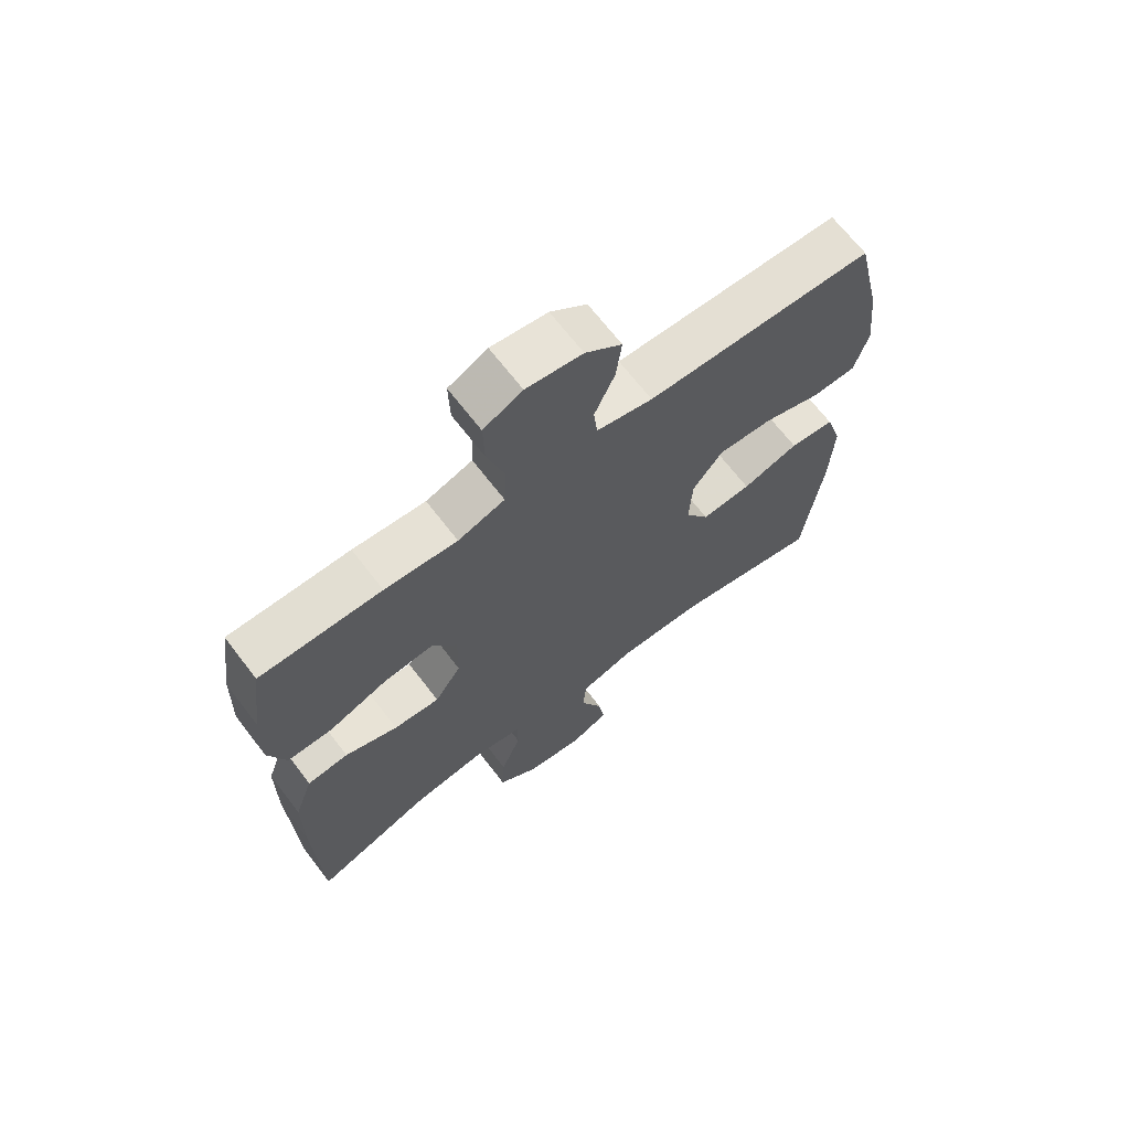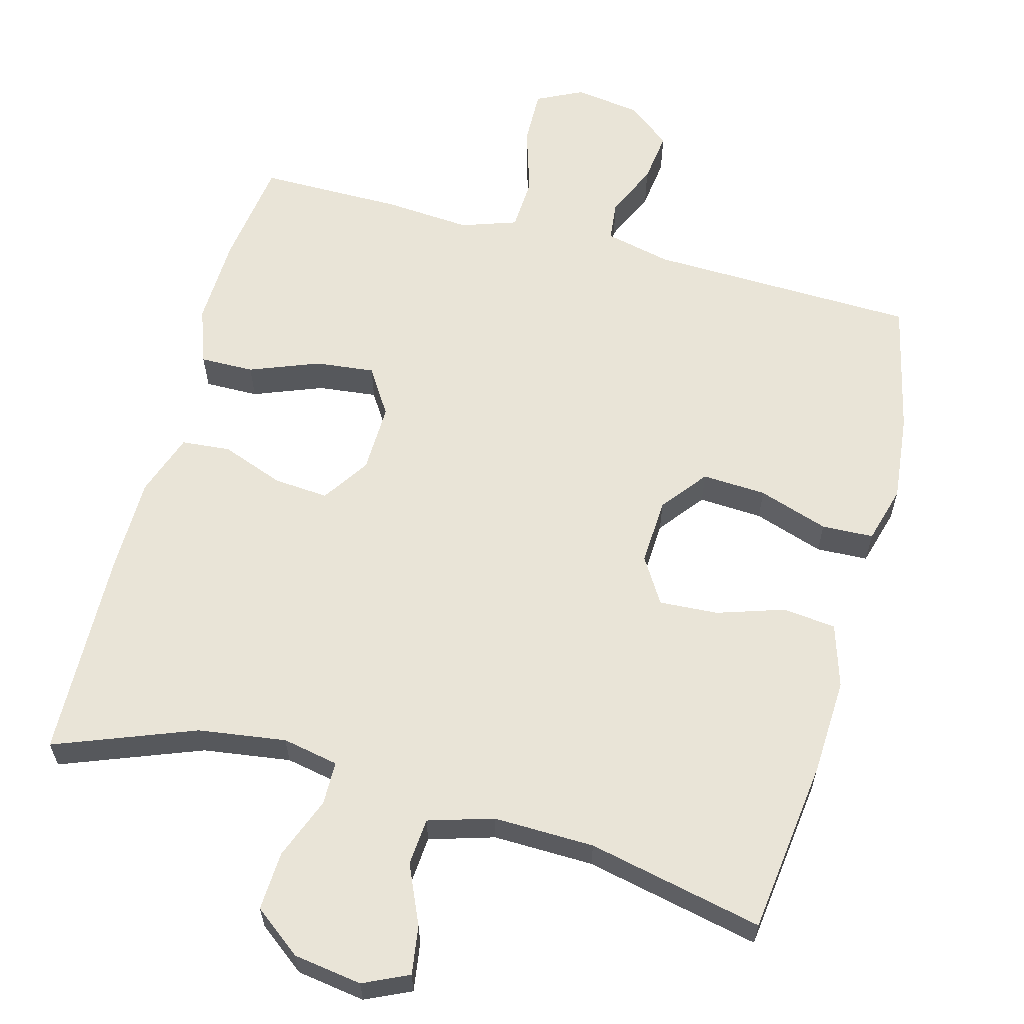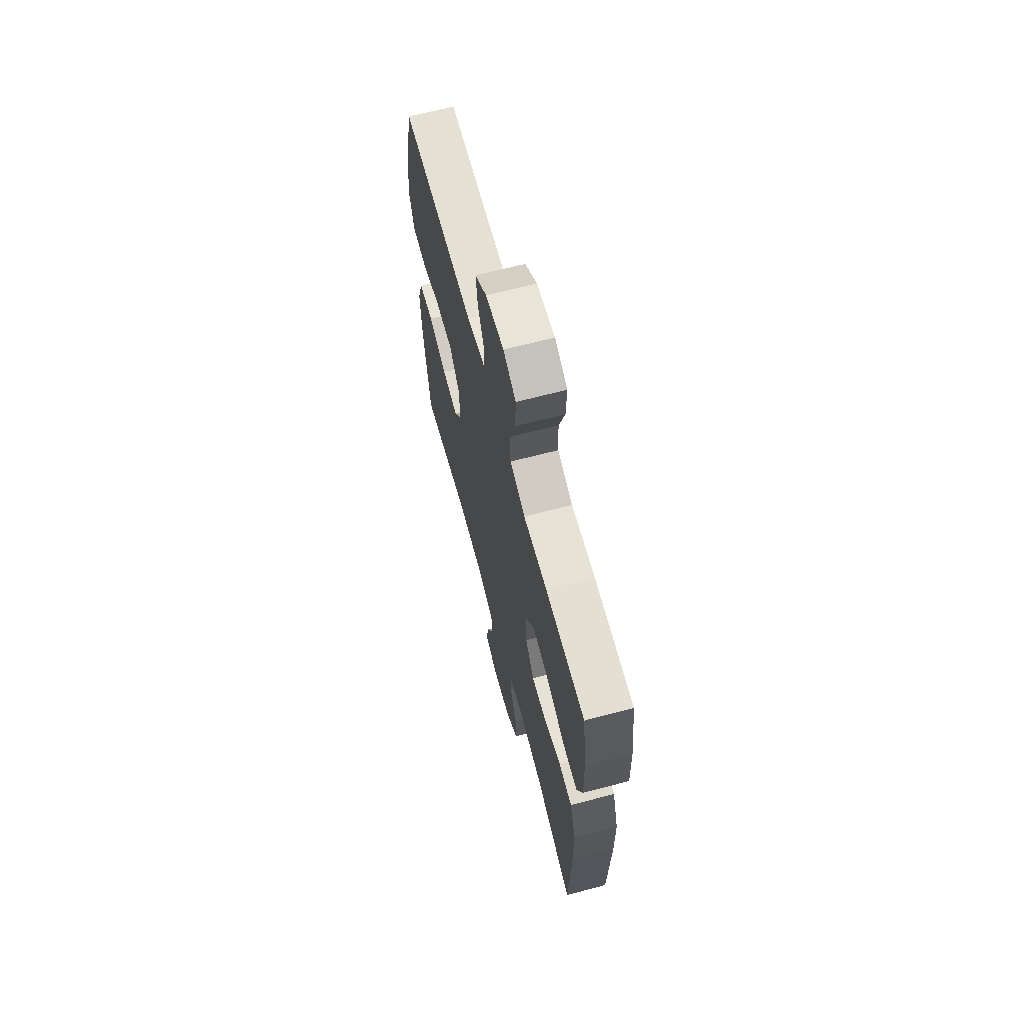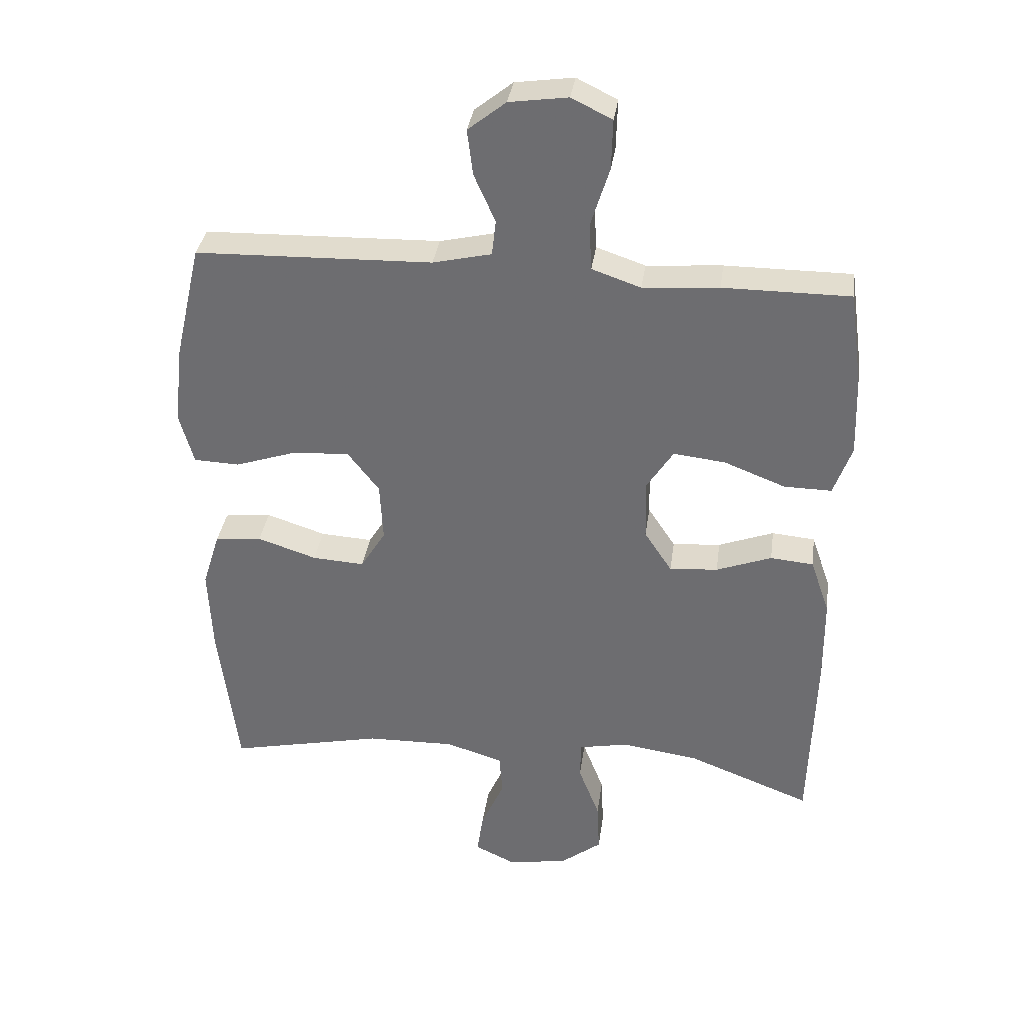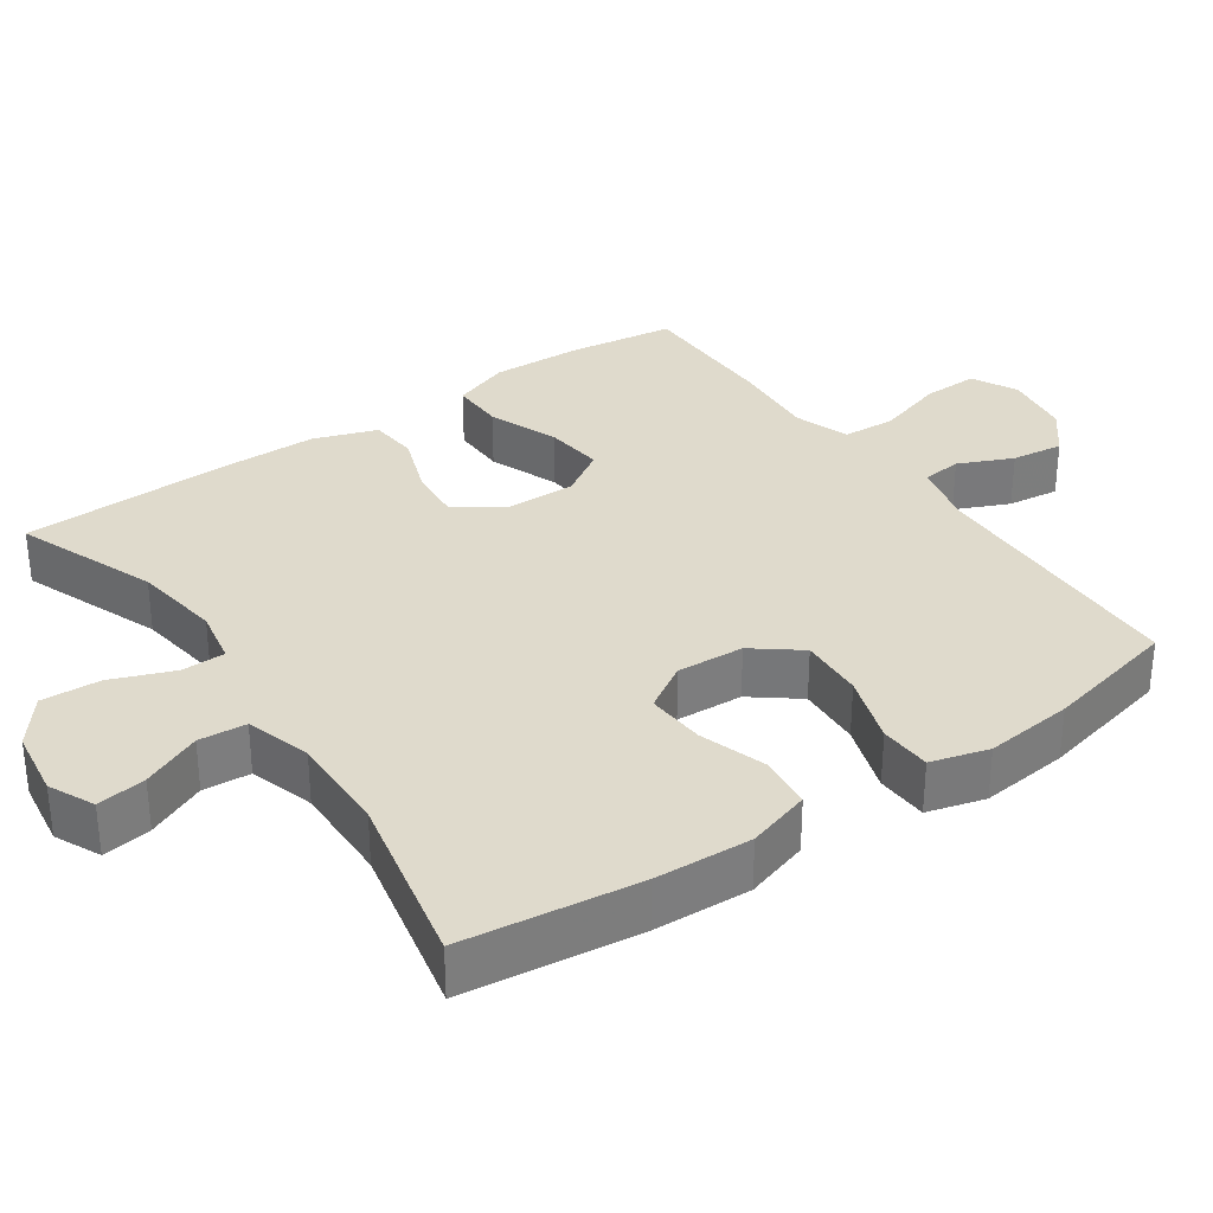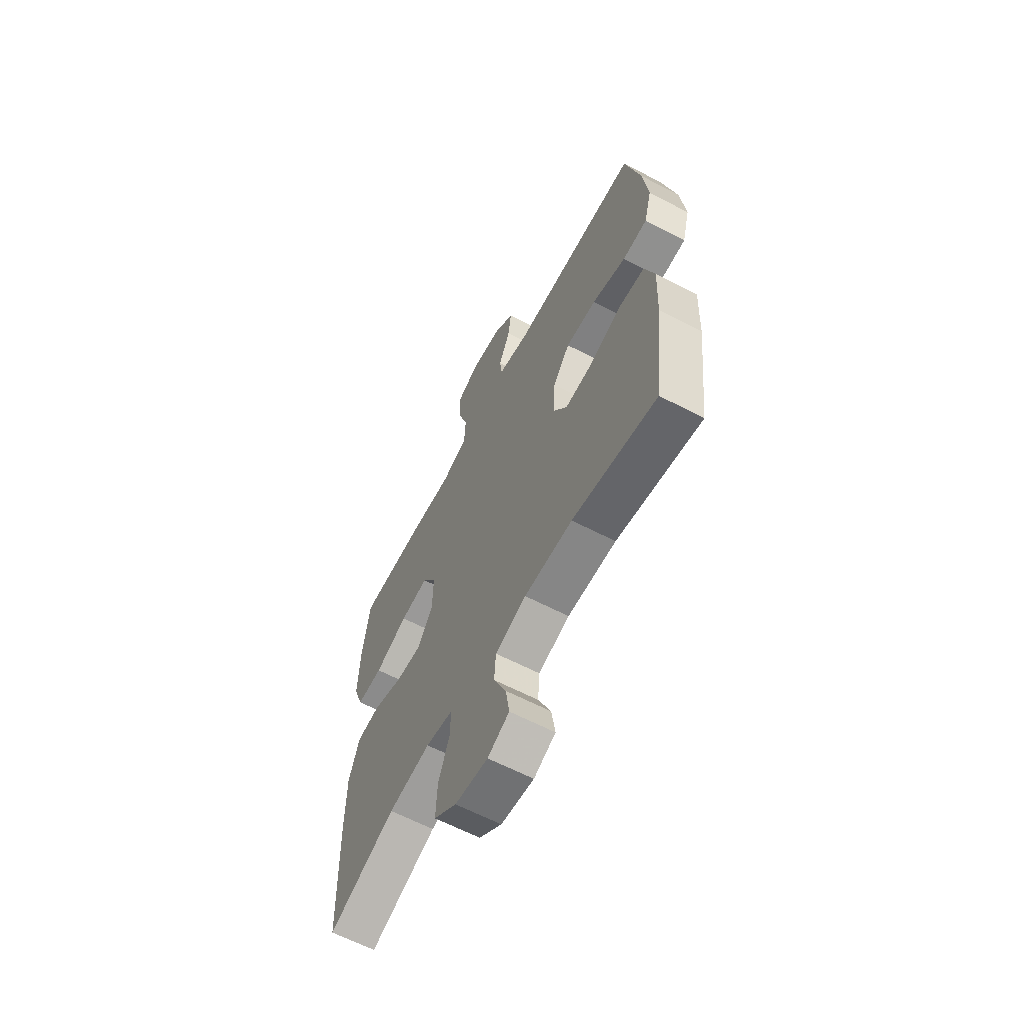
<metadata>
{"format":"obj","ext":"obj","renderer":"f3d","projection":"perspective","resolution":1024,"background":"white","views":[{"elev":67.9,"azim":142.5,"up":"+Z"},{"elev":61.2,"azim":-164.9,"up":"+Y"},{"elev":66.6,"azim":75.2,"up":"+Z"},{"elev":34.8,"azim":7.9,"up":"+Z"},{"elev":32.5,"azim":-124.7,"up":"+Y"},{"elev":-63.2,"azim":-117.8,"up":"+Z"}]}
</metadata>
<code>
v -0.5 0.07 -0.5
v -0.53 0.07 -0.259
v -0.536 0.07 -0.127
v -0.509 0.07 -0.04
v -0.436 0.07 -0.032
v -0.344 0.07 -0.062
v -0.263 0.07 -0.067
v -0.224 0.07 -0.004
v -0.229 0.07 0.088
v -0.278 0.07 0.151
v -0.366 0.07 0.146
v -0.462 0.07 0.114
v -0.533 0.07 0.117
v -0.555 0.07 0.196
v -0.542 0.07 0.317
v -0.5 0.07 0.5
v -0.132 0.07 0.51
v -0.041 0.07 0.531
v -0.035 0.07 0.586
v -0.068 0.07 0.66
v -0.077 0.07 0.731
v -0.018 0.07 0.778
v 0.073 0.07 0.791
v 0.136 0.07 0.76
v 0.134 0.07 0.683
v 0.105 0.07 0.59
v 0.109 0.07 0.517
v 0.185 0.07 0.491
v 0.303 0.07 0.5
v 0.5 0.07 0.5
v 0.52 0.07 0.354
v 0.524 0.07 0.23
v 0.496 0.07 0.152
v 0.422 0.07 0.153
v 0.327 0.07 0.19
v 0.246 0.07 0.199
v 0.205 0.07 0.135
v 0.207 0.07 0.04
v 0.25 0.07 -0.025
v 0.325 0.07 -0.019
v 0.411 0.07 0.013
v 0.478 0.07 0.007
v 0.508 0.07 -0.08
v 0.509 0.07 -0.214
v 0.5 0.07 -0.5
v 0.308 0.07 -0.426
v 0.188 0.07 -0.409
v 0.111 0.07 -0.424
v 0.11 0.07 -0.484
v 0.143 0.07 -0.569
v 0.147 0.07 -0.65
v 0.082 0.07 -0.7
v -0.012 0.07 -0.714
v -0.074 0.07 -0.685
v -0.064 0.07 -0.618
v -0.028 0.07 -0.537
v -0.033 0.07 -0.472
v -0.122 0.07 -0.445
v -0.26 0.07 -0.448
v -0.5 0 -0.5
v -0.53 0 -0.259
v -0.536 0 -0.127
v -0.509 0 -0.04
v -0.436 0 -0.032
v -0.344 0 -0.062
v -0.263 0 -0.067
v -0.224 0 -0.004
v -0.229 0 0.088
v -0.278 0 0.151
v -0.366 0 0.146
v -0.462 0 0.114
v -0.533 0 0.117
v -0.555 0 0.196
v -0.542 0 0.317
v -0.5 0 0.5
v -0.132 0 0.51
v -0.041 0 0.531
v -0.035 0 0.586
v -0.068 0 0.66
v -0.077 0 0.731
v -0.018 0 0.778
v 0.073 0 0.791
v 0.136 0 0.76
v 0.134 0 0.683
v 0.105 0 0.59
v 0.109 0 0.517
v 0.185 0 0.491
v 0.303 0 0.5
v 0.5 0 0.5
v 0.52 0 0.354
v 0.524 0 0.23
v 0.496 0 0.152
v 0.422 0 0.153
v 0.327 0 0.19
v 0.246 0 0.199
v 0.205 0 0.135
v 0.207 0 0.04
v 0.25 0 -0.025
v 0.325 0 -0.019
v 0.411 0 0.013
v 0.478 0 0.007
v 0.508 0 -0.08
v 0.509 0 -0.214
v 0.5 0 -0.5
v 0.308 0 -0.426
v 0.188 0 -0.409
v 0.111 0 -0.424
v 0.11 0 -0.484
v 0.143 0 -0.569
v 0.147 0 -0.65
v 0.082 0 -0.7
v -0.012 0 -0.714
v -0.074 0 -0.685
v -0.064 0 -0.618
v -0.028 0 -0.537
v -0.033 0 -0.472
v -0.122 0 -0.445
v -0.26 0 -0.448
f 54 55 56
f 53 54 56
f 52 53 56
f 51 52 56
f 50 51 56
f 49 50 56
f 48 49 56 57
f 44 45 46
f 43 44 46
f 42 43 46
f 41 42 46
f 40 41 46
f 39 40 46 47
f 38 39 47 48
f 33 34 35
f 32 33 35
f 31 32 35
f 30 31 35
f 29 30 35
f 28 29 35
f 27 28 35 36
f 24 25 26
f 23 24 26
f 22 23 26
f 21 22 26
f 20 21 26
f 19 20 26
f 18 19 26 27
f 27 36 37
f 18 27 37
f 17 18 37
f 15 16 17
f 14 15 17
f 13 14 17
f 12 13 17
f 11 12 17
f 4 5 6
f 3 4 6
f 2 3 6
f 1 2 6
f 59 1 6
f 58 59 6 7
f 58 7 8
f 57 58 8
f 48 57 8
f 48 8 9
f 38 48 9
f 37 38 9
f 10 11 17
f 9 10 17 37
f 115 114 113
f 115 113 112
f 115 112 111
f 115 111 110
f 115 110 109
f 115 109 108
f 116 115 108 107
f 105 104 103
f 105 103 102
f 105 102 101
f 105 101 100
f 105 100 99
f 106 105 99 98
f 107 106 98 97
f 94 93 92
f 94 92 91
f 94 91 90
f 94 90 89
f 94 89 88
f 94 88 87
f 95 94 87 86
f 85 84 83
f 85 83 82
f 85 82 81
f 85 81 80
f 85 80 79
f 85 79 78
f 86 85 78 77
f 96 95 86
f 96 86 77
f 96 77 76
f 76 75 74
f 76 74 73
f 76 73 72
f 76 72 71
f 76 71 70
f 65 64 63
f 65 63 62
f 65 62 61
f 65 61 60
f 65 60 118
f 66 65 118 117
f 67 66 117
f 67 117 116
f 67 116 107
f 68 67 107
f 68 107 97
f 68 97 96
f 76 70 69
f 96 76 69 68
f 1 60 61 2
f 2 61 62 3
f 3 62 63 4
f 4 63 64 5
f 5 64 65 6
f 6 65 66 7
f 7 66 67 8
f 8 67 68 9
f 9 68 69 10
f 10 69 70 11
f 11 70 71 12
f 12 71 72 13
f 13 72 73 14
f 14 73 74 15
f 15 74 75 16
f 16 75 76 17
f 17 76 77 18
f 18 77 78 19
f 19 78 79 20
f 20 79 80 21
f 21 80 81 22
f 22 81 82 23
f 23 82 83 24
f 24 83 84 25
f 25 84 85 26
f 26 85 86 27
f 27 86 87 28
f 28 87 88 29
f 29 88 89 30
f 30 89 90 31
f 31 90 91 32
f 32 91 92 33
f 33 92 93 34
f 34 93 94 35
f 35 94 95 36
f 36 95 96 37
f 37 96 97 38
f 38 97 98 39
f 39 98 99 40
f 40 99 100 41
f 41 100 101 42
f 42 101 102 43
f 43 102 103 44
f 44 103 104 45
f 45 104 105 46
f 46 105 106 47
f 47 106 107 48
f 48 107 108 49
f 49 108 109 50
f 50 109 110 51
f 51 110 111 52
f 52 111 112 53
f 53 112 113 54
f 54 113 114 55
f 55 114 115 56
f 56 115 116 57
f 57 116 117 58
f 58 117 118 59
f 59 118 60 1

</code>
